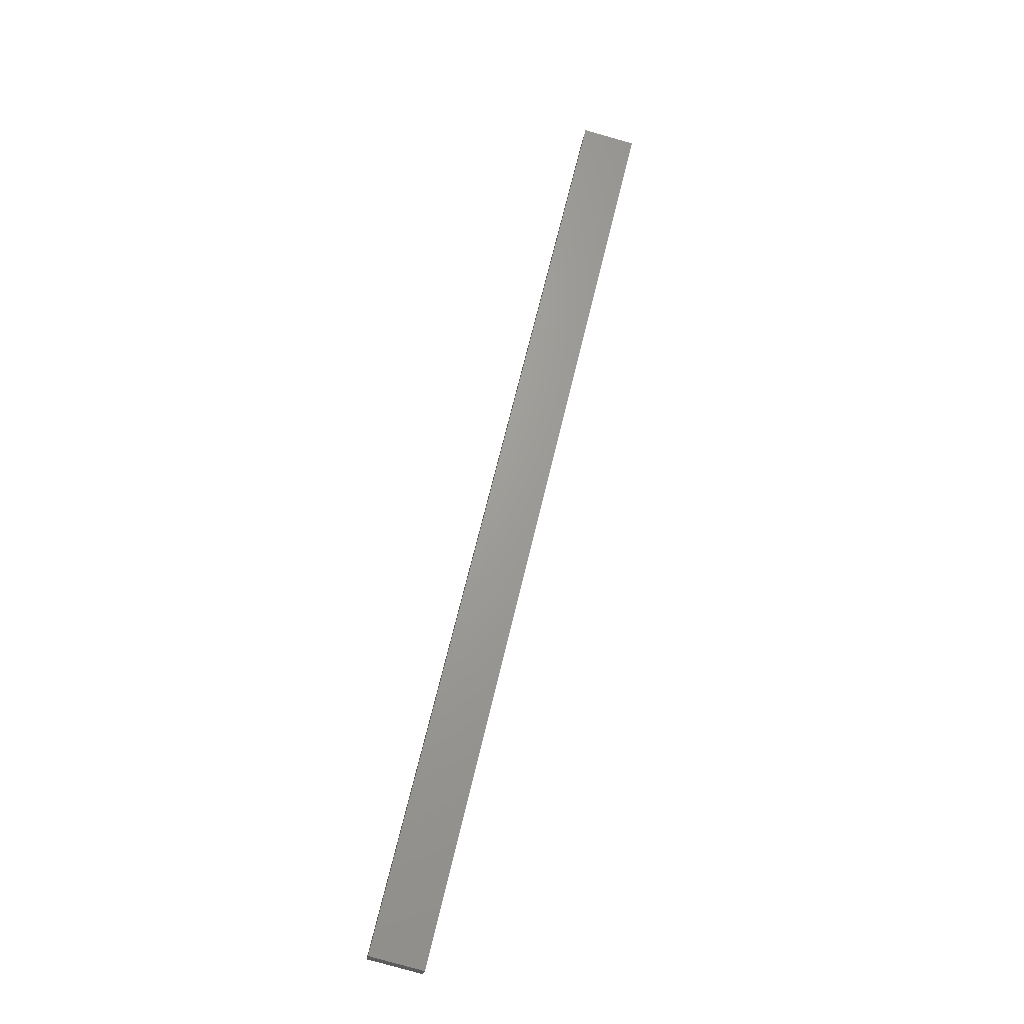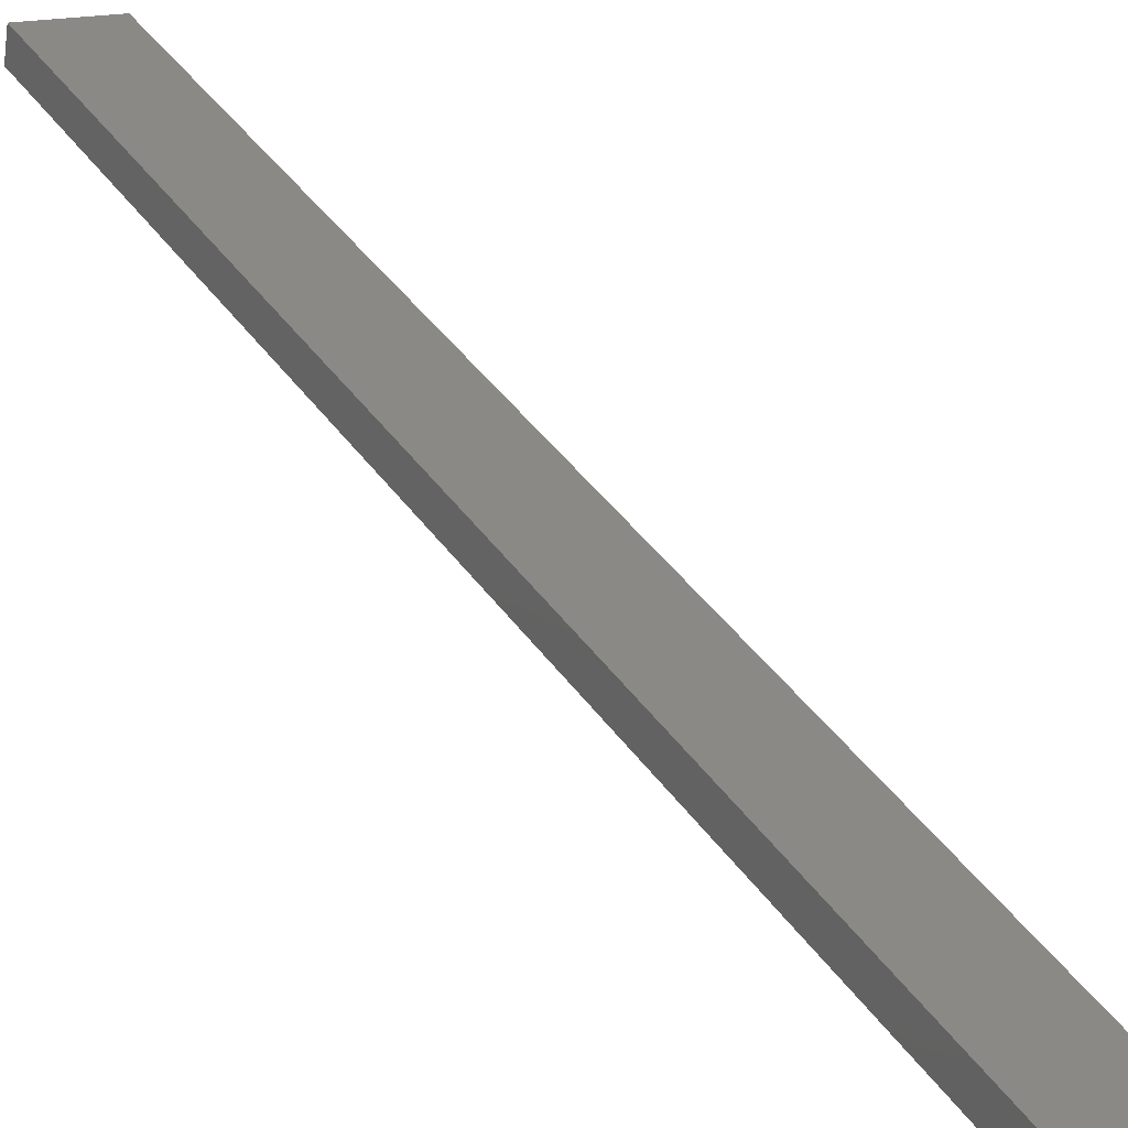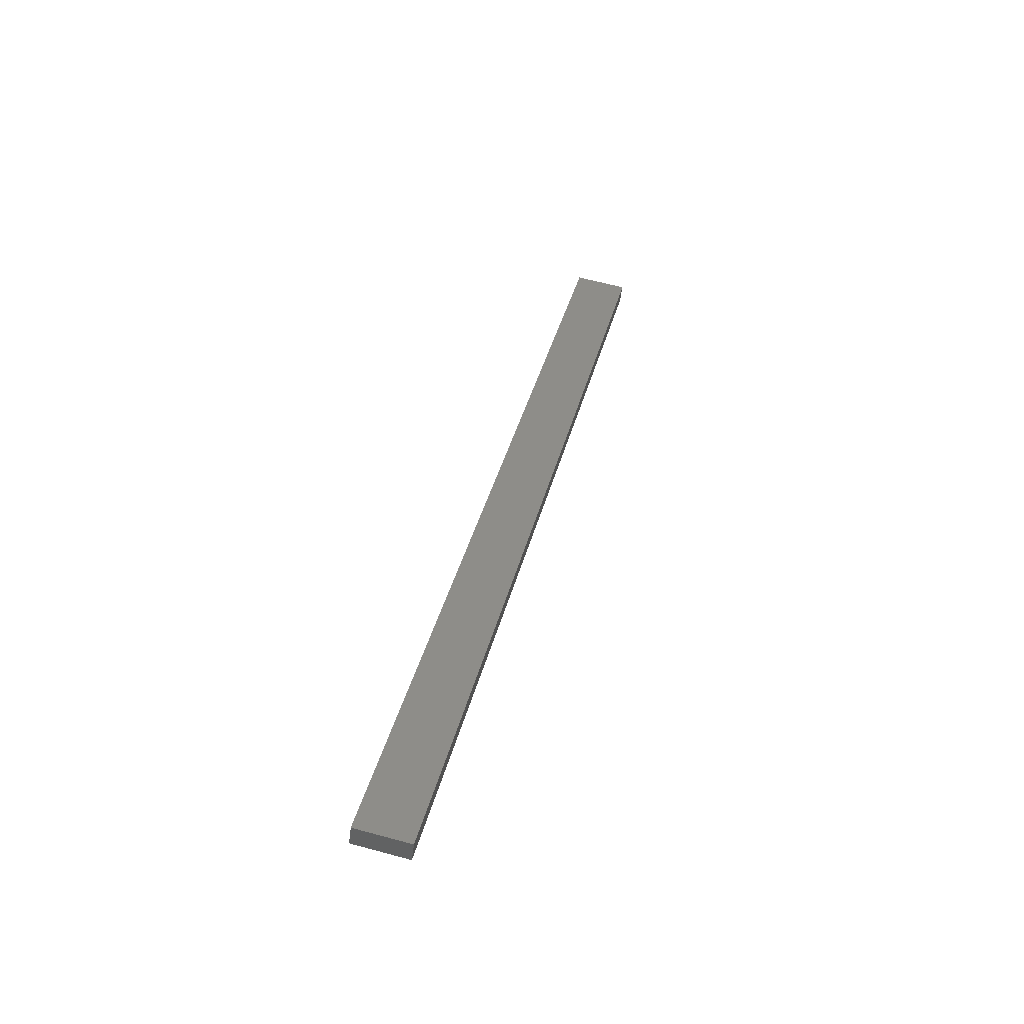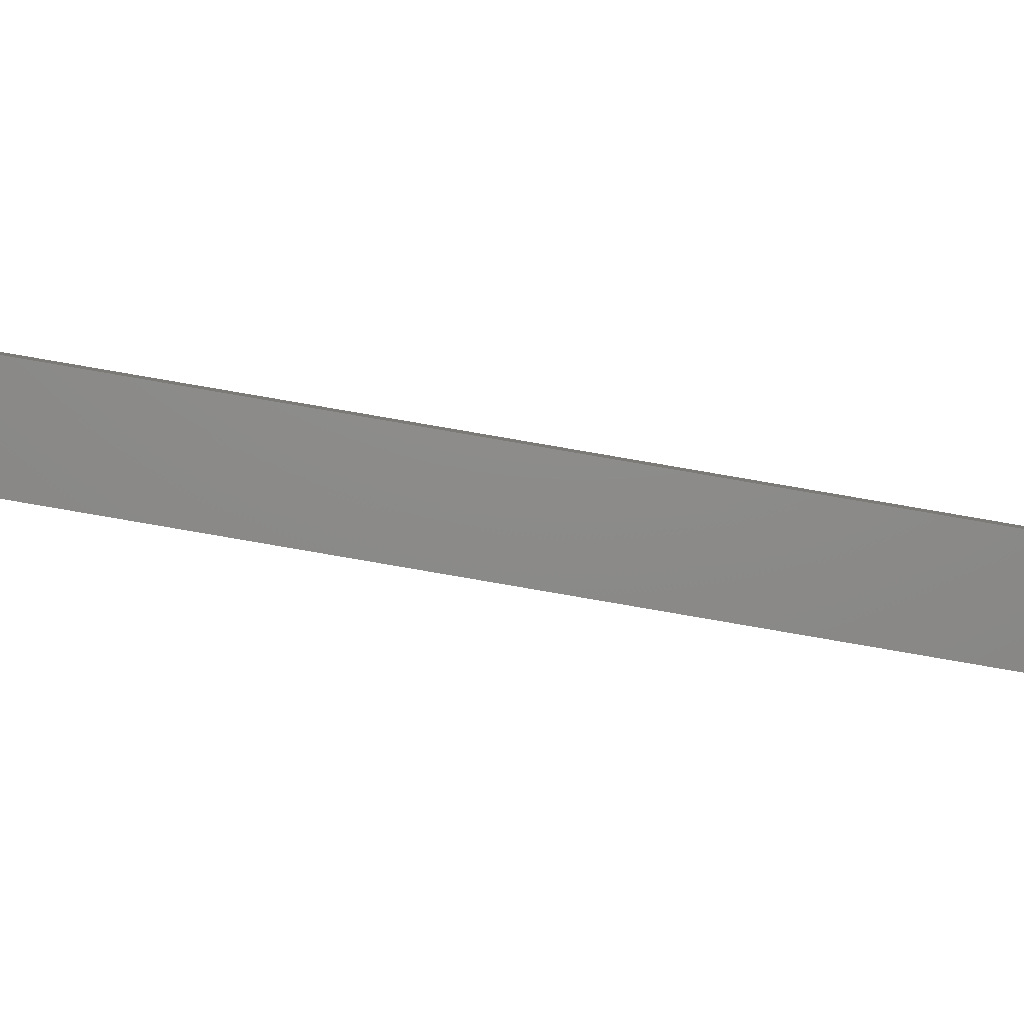
<metadata>
{"format":"stl","ext":"stl","renderer":"f3d","projection":"perspective","resolution":1024,"background":"white","views":[{"elev":-22.3,"azim":-1.6,"up":"+Z"},{"elev":29.3,"azim":167.2,"up":"+Y"},{"elev":-51.7,"azim":-0.4,"up":"+Z"},{"elev":-79.1,"azim":93.7,"up":"+Y"}]}
</metadata>
<code>
# stl→obj: 10 verts, 16 faces
v 9095 1059 5304
v 9061 1055 5158
v 9097 1046 5304
v 9063 1042 5158
v 9202 1059 5749
v 9200 1071 5749
v 9096 1046 5149
v 9236 1062 5741
v 9095 1059 5149
v 9234 1075 5741
f 1 2 3
f 3 2 4
f 3 5 1
f 1 5 6
f 4 7 3
f 3 7 8
f 5 3 8
f 2 9 4
f 4 9 7
f 2 1 9
f 9 1 10
f 10 1 6
f 8 10 5
f 5 10 6
f 7 9 8
f 8 9 10

</code>
